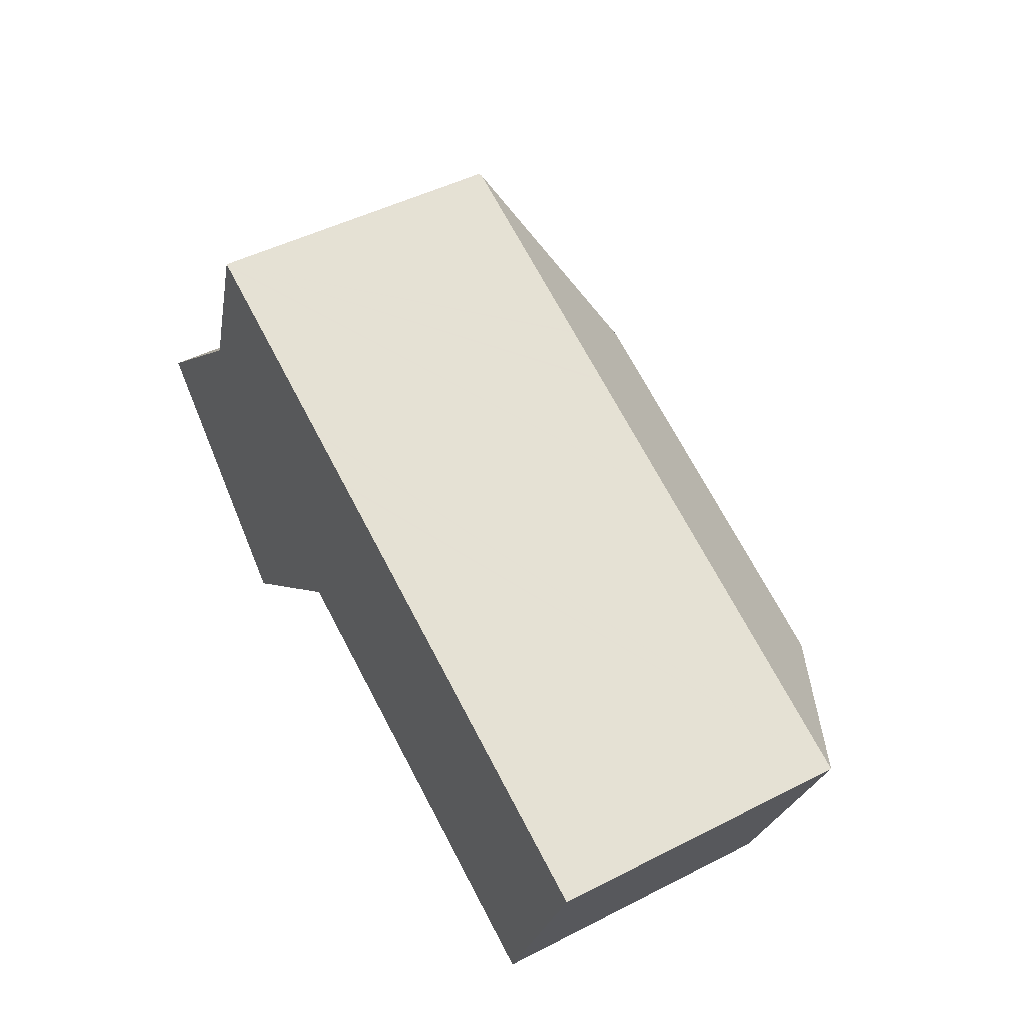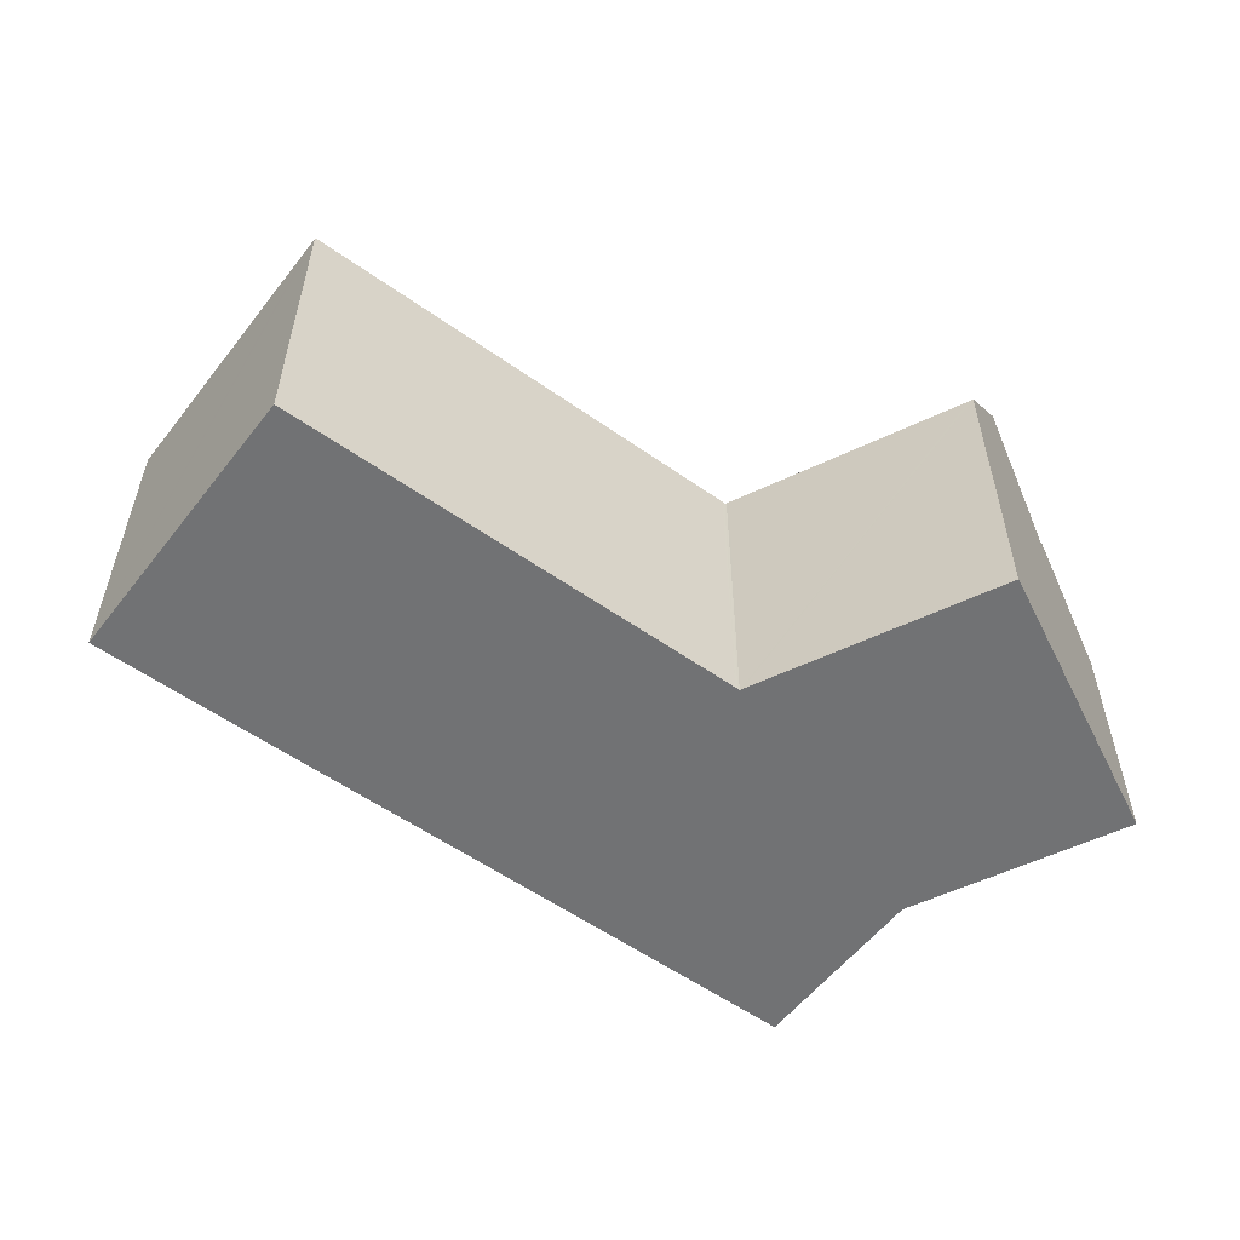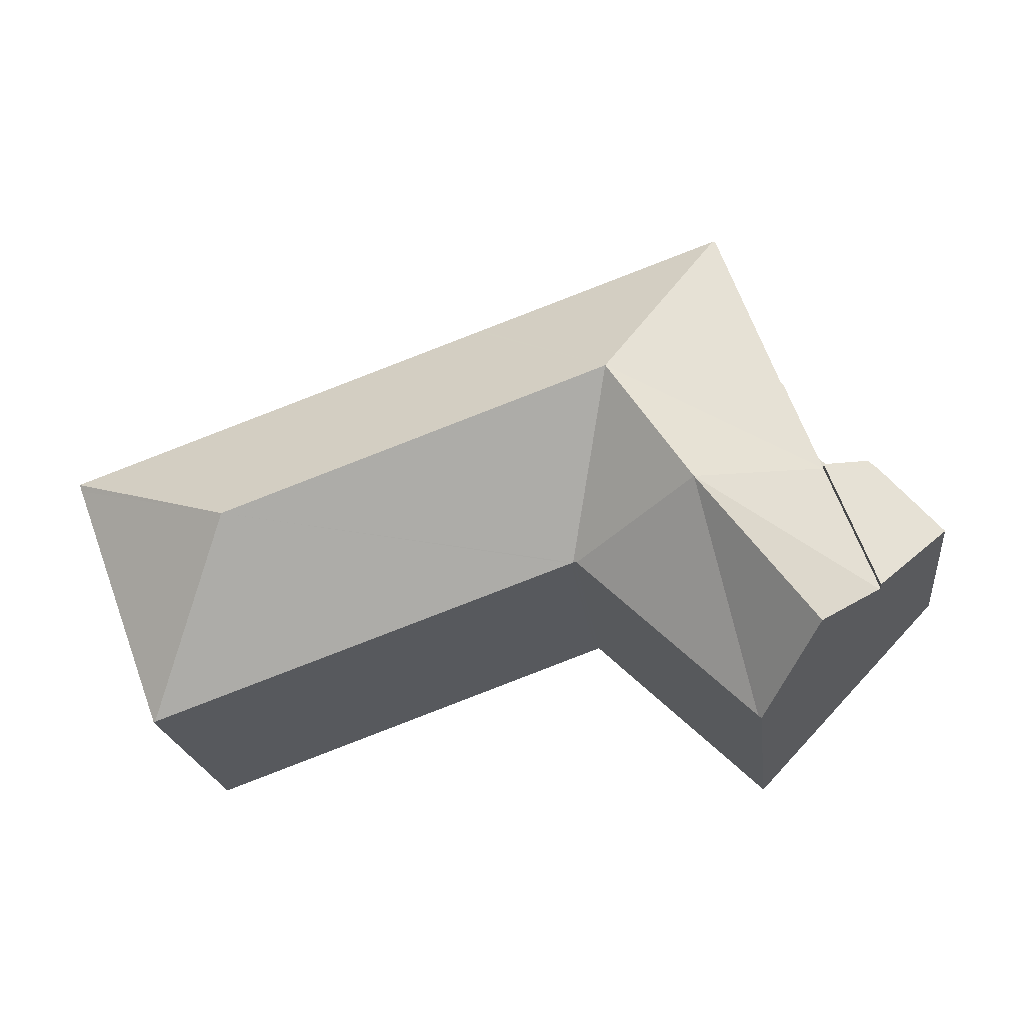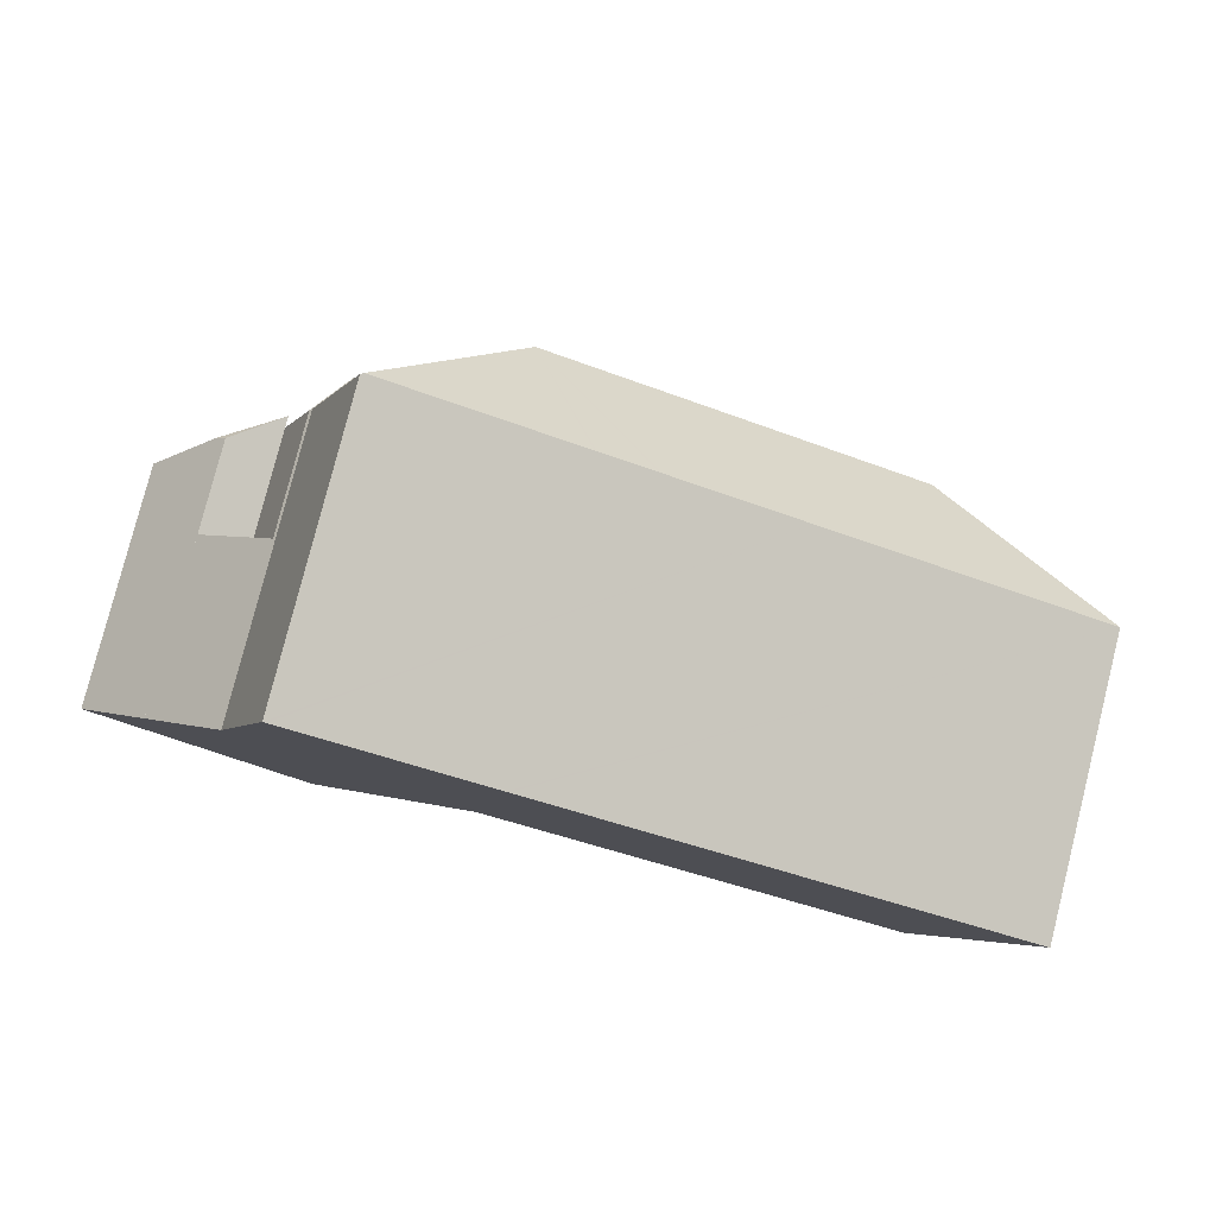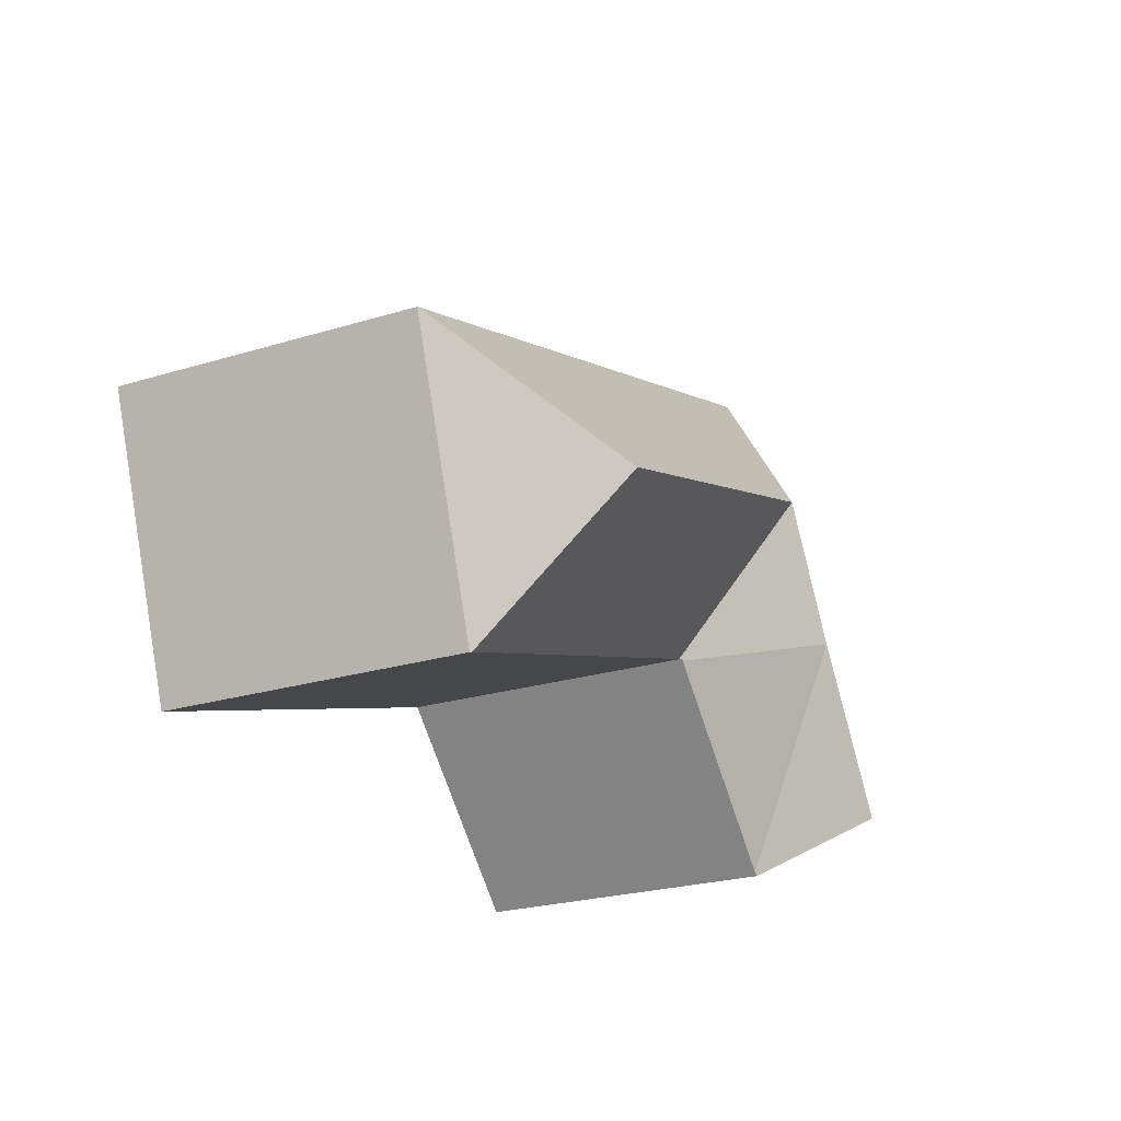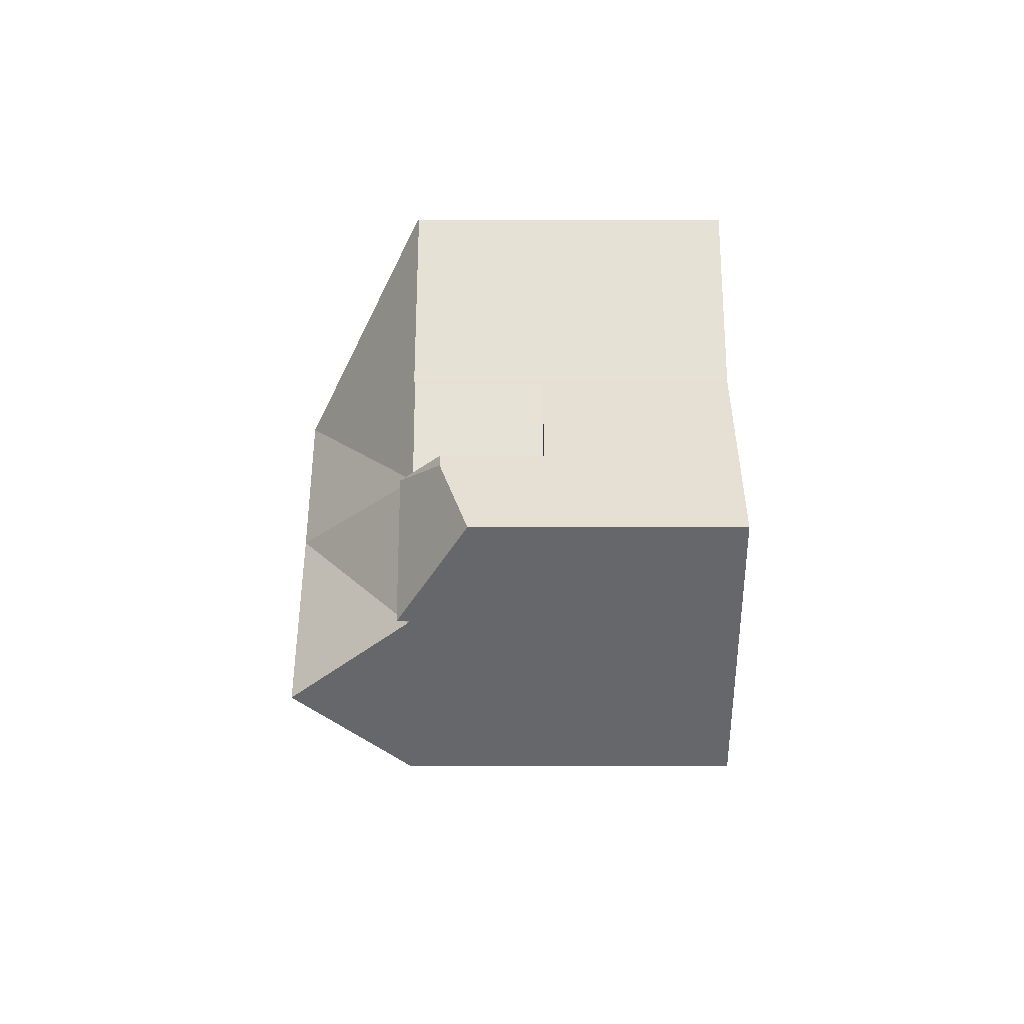
<metadata>
{"format":"obj","ext":"obj","renderer":"f3d","projection":"perspective","resolution":1024,"background":"white","views":[{"elev":47.9,"azim":60.2,"up":"+Z"},{"elev":-55.5,"azim":163.1,"up":"+Y"},{"elev":-21.3,"azim":-173.0,"up":"+Z"},{"elev":79.8,"azim":14.2,"up":"+Z"},{"elev":-25.1,"azim":116.1,"up":"+Z"},{"elev":-5.6,"azim":-90.1,"up":"+Z"}]}
</metadata>
<code>
v  3.059 7.09 2.902
v  6.424 7.09 6.094
v  4.972 7.09 2.205
v  4.972 -1.35e-16 2.205
v  3.059 -1.777e-16 2.902
v  6.424 -3.732e-16 6.094
v  29.3 16.48 -0.375
v  32.92 12.04 -7.785
v  32.85 12.1 -7.761
v  33.04 12.04 -7.45
v  36.83 12.04 2.701
v  36.95 12.05 3.008
v  15.55 12.04 -1.552
v  15.46 12.04 -1.518
v  13.65 16.48 5.319
v  20.27 16.48 2.912
v  15.37 12.11 -1.487
v  10.23 16.48 0.293
v  15.3 12.13 -1.553
v  8.122 12.13 -8.35
v  8.001 12.16 -8.464
v  5.552 16.48 -5.874
v  3.03 12.03 -3.205
v  2.974 11.97 -3.146
v  4.972 11.97 2.205
v  6.424 11.97 6.094
v  6.53 12.01 6.195
v  9.059 11.97 13.15
v  9.173 12.05 13.11
v  24.97 12.05 7.366
v  19.49 12.05 9.361
v  19.36 12.05 9.409
v  17.13 12.05 10.22
v  17.04 12.05 10.25
v  36.95 -1.842e-16 3.008
v  32.92 4.767e-16 -7.785
v  36.83 -1.654e-16 2.701
v  33.04 4.562e-16 -7.45
v  32.85 4.752e-16 -7.761
v  15.55 9.503e-17 -1.552
v  15.46 9.295e-17 -1.518
v  15.37 9.105e-17 -1.487
v  15.3 9.509e-17 -1.553
v  8.122 5.113e-16 -8.35
v  8.001 5.183e-16 -8.464
v  5.552 3.597e-16 -5.874
v  2.974 1.926e-16 -3.146
v  3.03 1.963e-16 -3.205
v  6.53 -3.793e-16 6.195
v  9.059 -8.055e-16 13.15
v  9.173 -8.029e-16 13.11
v  17.04 -6.278e-16 10.25
v  17.13 -6.258e-16 10.22
v  19.36 -5.761e-16 9.409
v  19.49 -5.732e-16 9.361
v  24.97 -4.51e-16 7.366
v  2.623 10.89 2.488
v  3.059 10.89 2.902
v  4.972 12.44 2.205
v  0 9.824 6.015e-16
v  2.974 12.44 -3.146
v  0 0 0
v  2.623 -1.523e-16 2.488
g defaultobject
f 1 2 3
f 4 1 3
f 1 4 5
f 5 2 1
f 2 5 6
f 6 3 2
f 3 6 4
f 6 5 4
f 7 8 9
f 8 7 10
f 10 7 11
f 11 7 12
f 13 7 9
f 7 13 14
f 7 14 15
f 7 15 16
f 15 17 18
f 17 15 14
f 18 17 19
f 18 19 20
f 21 18 20
f 18 21 22
f 18 22 23
f 24 18 23
f 18 24 25
f 26 15 25
f 15 26 27
f 15 27 28
f 15 28 29
f 15 18 25
f 7 30 12
f 30 7 16
f 30 16 31
f 31 16 15
f 31 15 32
f 32 15 33
f 33 15 34
f 34 15 29
f 35 11 12
f 11 35 10
f 10 35 8
f 8 35 36
f 36 35 37
f 36 37 38
f 36 9 8
f 9 36 13
f 13 36 39
f 13 39 40
f 13 40 14
f 14 40 17
f 17 40 41
f 17 41 42
f 42 19 17
f 19 42 20
f 20 42 21
f 21 42 43
f 21 43 44
f 21 44 45
f 21 23 22
f 23 21 45
f 23 45 24
f 24 45 46
f 24 46 47
f 47 46 48
f 47 25 24
f 25 47 26
f 26 47 6
f 6 47 4
f 49 28 27
f 28 49 50
f 26 49 27
f 49 26 6
f 50 29 28
f 29 50 34
f 34 50 33
f 33 50 32
f 32 50 31
f 31 50 30
f 30 50 51
f 30 51 52
f 30 52 12
f 12 52 53
f 12 53 54
f 12 54 55
f 12 55 56
f 12 56 35
f 4 49 6
f 49 51 50
f 51 49 52
f 52 49 4
f 52 4 47
f 52 47 48
f 52 48 46
f 52 46 53
f 53 46 54
f 54 46 45
f 54 45 55
f 55 45 42
f 55 42 56
f 42 45 44
f 42 44 43
f 56 42 40
f 56 40 39
f 56 39 35
f 35 39 37
f 37 39 38
f 38 39 36
f 57 58 59
f 60 59 61
f 59 60 57
f 62 57 60
f 57 62 58
f 58 62 5
f 5 62 63
f 58 4 59
f 4 58 5
f 4 61 59
f 61 4 47
f 47 60 61
f 60 47 62
f 47 63 62
f 63 47 4
f 63 4 5

</code>
